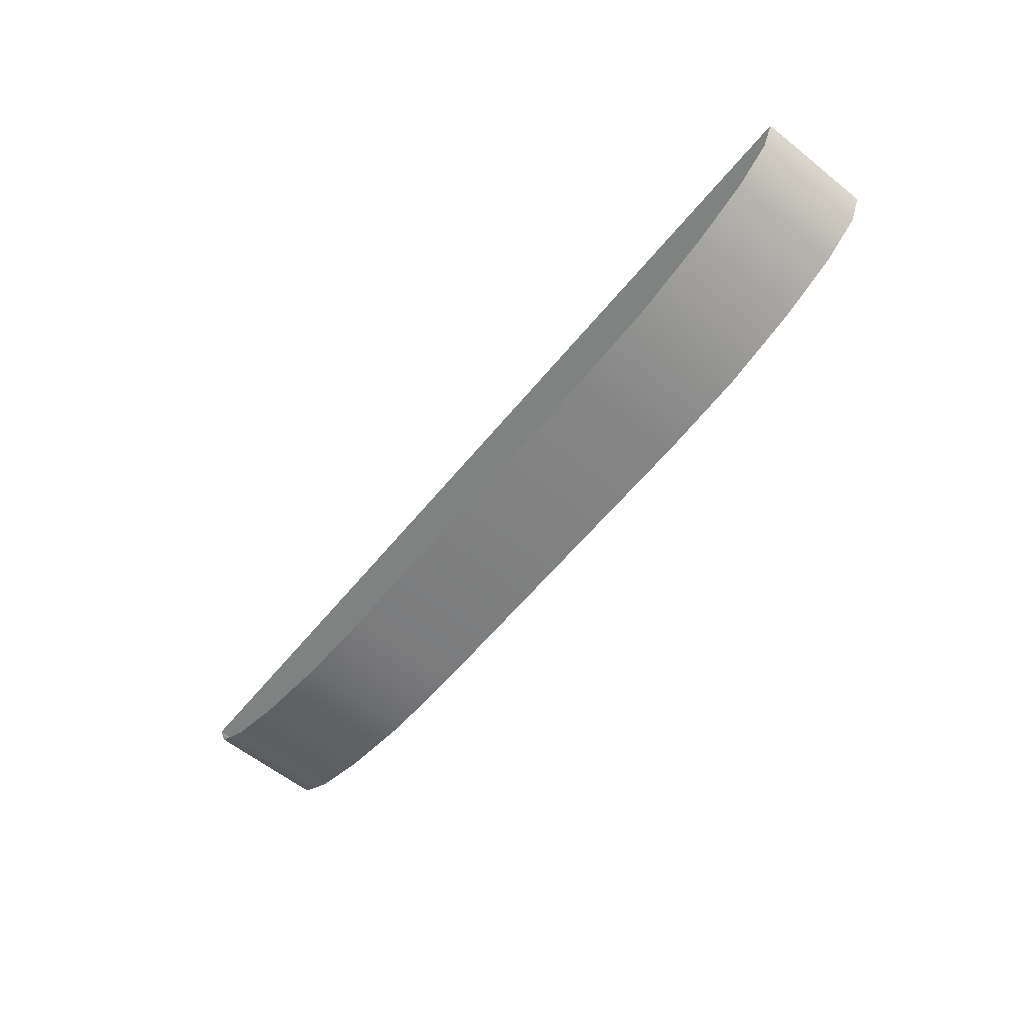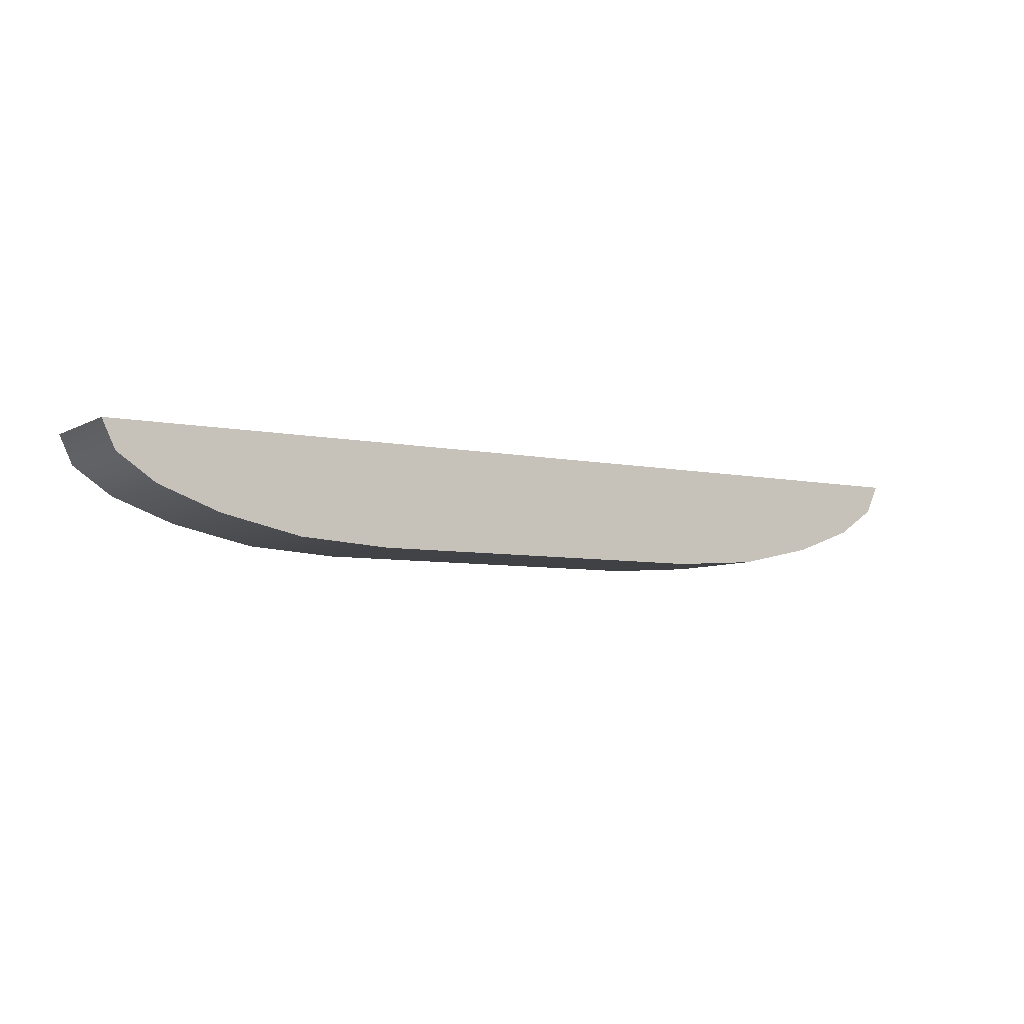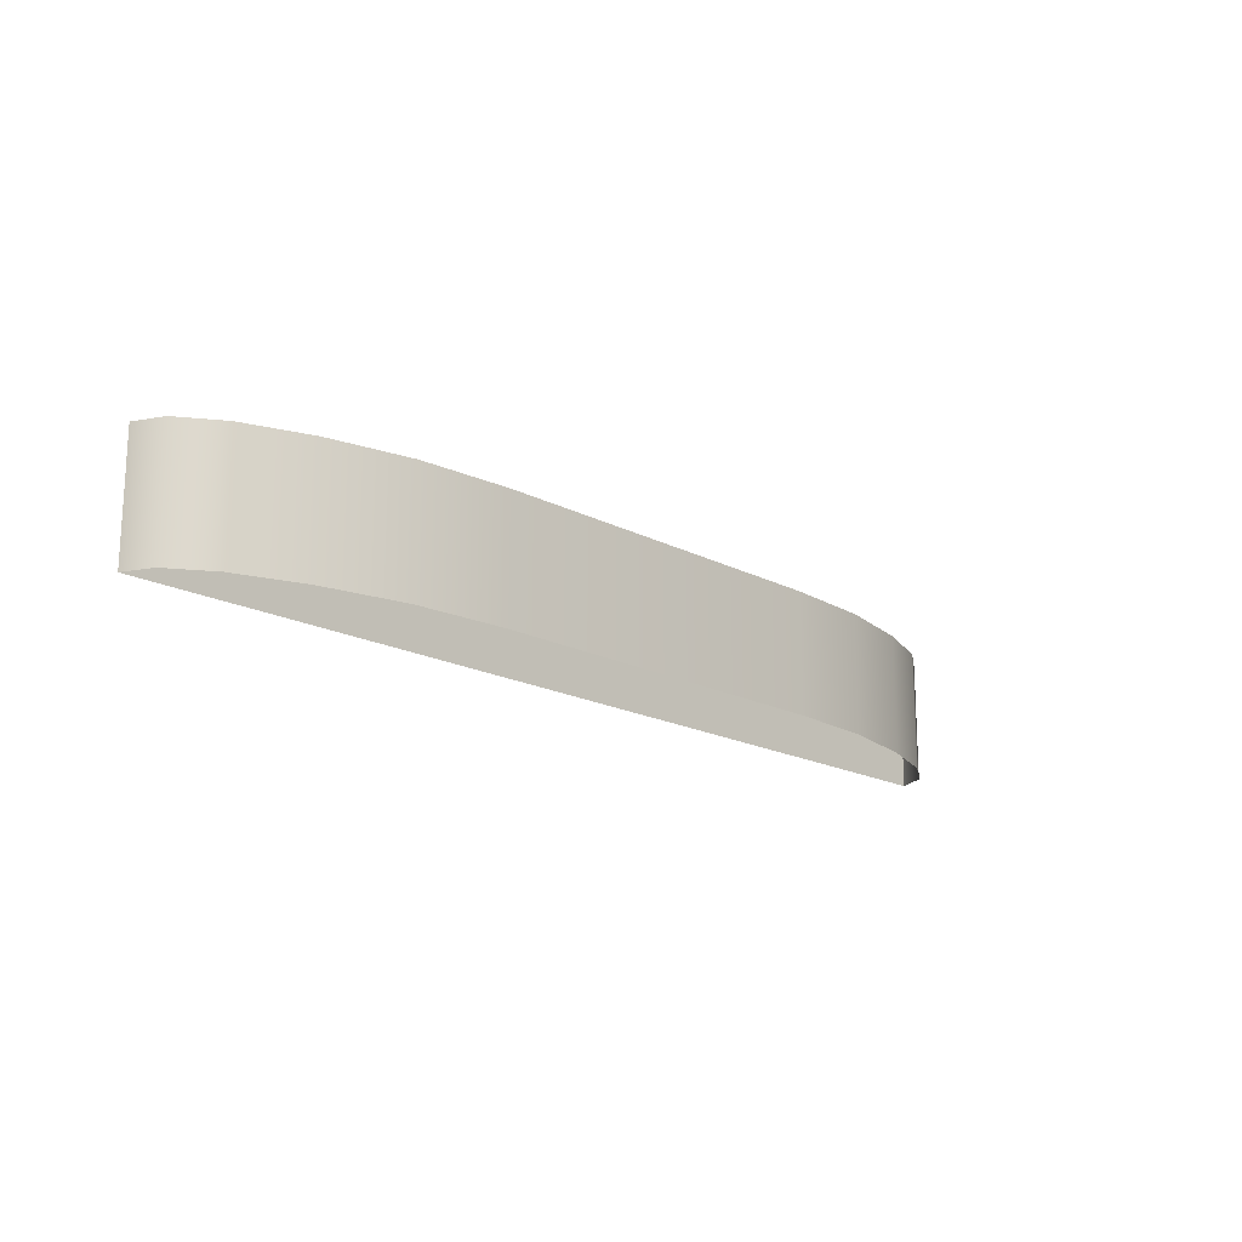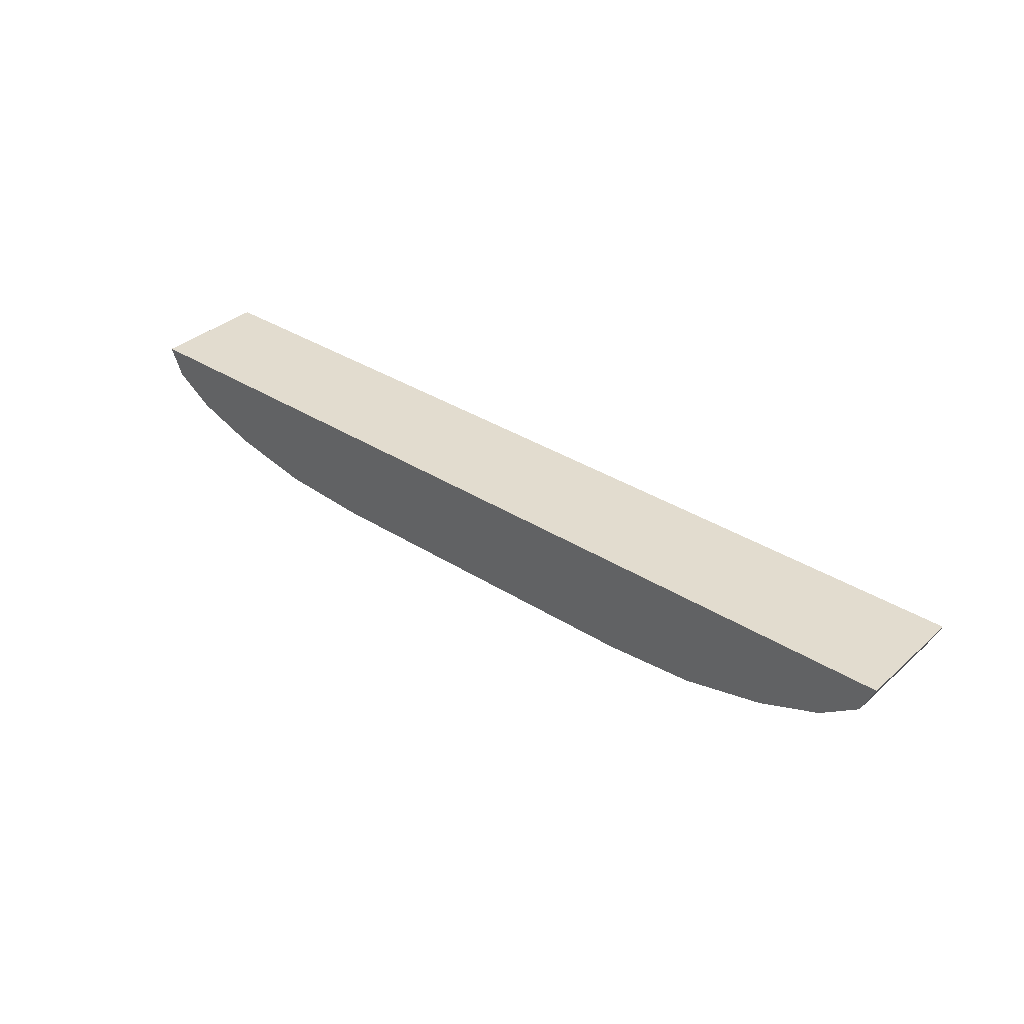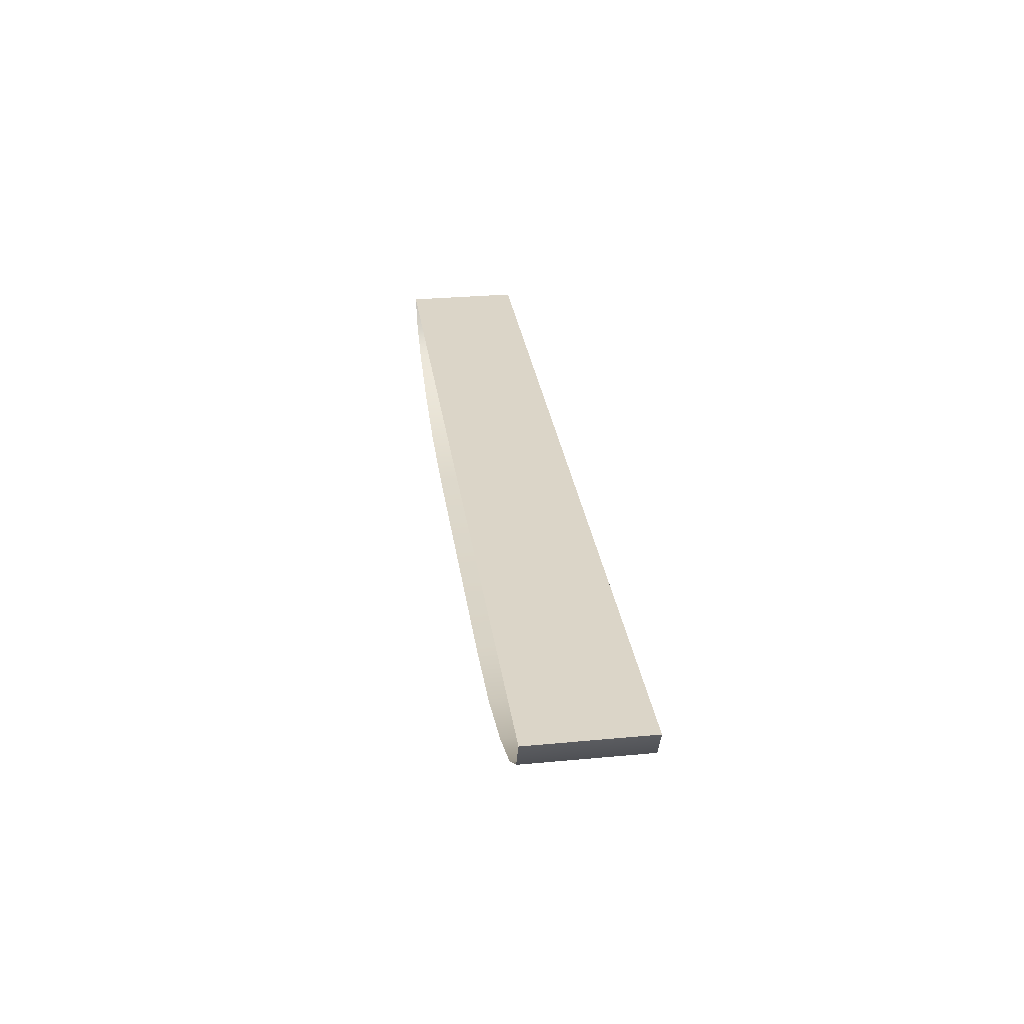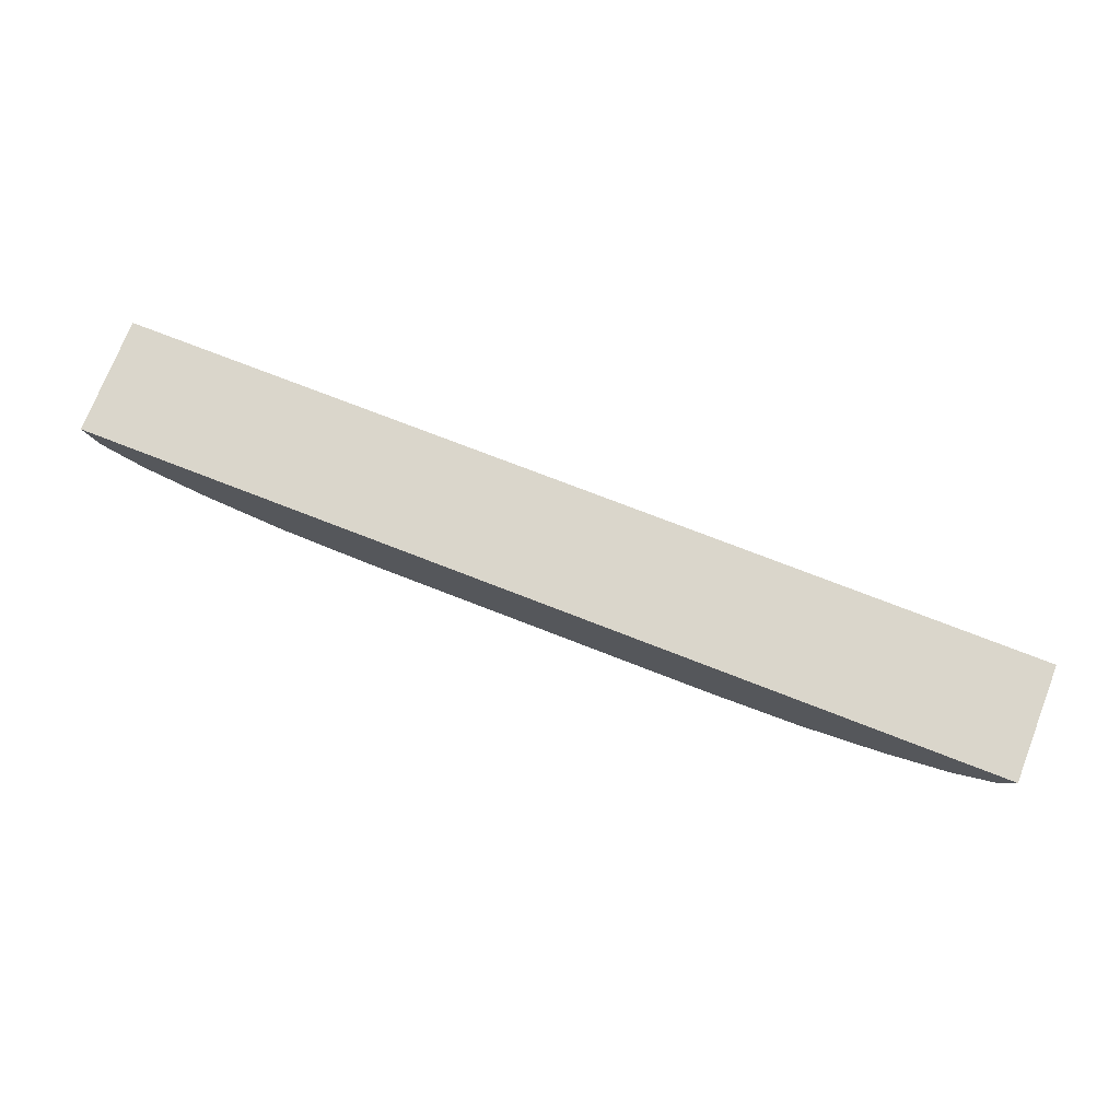
<metadata>
{"format":"obj","ext":"obj","renderer":"f3d","projection":"perspective","resolution":1024,"background":"white","views":[{"elev":-60.3,"azim":50.9,"up":"+Z"},{"elev":-6.4,"azim":147.6,"up":"+Z"},{"elev":-17.7,"azim":134.2,"up":"+Y"},{"elev":34.7,"azim":-139.6,"up":"+Z"},{"elev":29.6,"azim":82.2,"up":"+Z"},{"elev":74.0,"azim":-158.7,"up":"+Z"}]}
</metadata>
<code>
v  12.3 3.137 0.6054
v  12.66 3.137 1.383
v  12.66 -0.0471 1.383
v  12.3 -0.0471 0.6054
v  11.24 3.137 -0.1197
v  11.24 -0.0471 -0.1197
v  9.55 3.137 -0.7424
v  9.55 -0.0471 -0.7424
v  7.348 3.137 -1.22
v  7.348 -0.0471 -1.22
v  4.881 3.137 -1.383
v  4.881 -0.0471 -1.383
v  0 3.137 1.295
v  0 3.137 1.383
v  0 3.137 1.199
v  0 3.137 1.083
v  0 3.137 0.9243
v  0 3.137 0.7089
v  0 3.137 -1.383
v  0 -0.0471 -1.383
v  -12.3 3.137 0.6054
v  -12.3 -0.0471 0.6054
v  -12.66 -0.0471 1.383
v  -12.66 3.137 1.383
v  -11.24 3.137 -0.1197
v  -11.24 -0.0471 -0.1197
v  -9.55 3.137 -0.7424
v  -9.55 -0.0471 -0.7424
v  -7.348 3.137 -1.22
v  -7.348 -0.0471 -1.22
v  -4.881 3.137 -1.383
v  -4.881 -0.0471 -1.383
g Cylinder001
f 1 2 3
f 3 4 1
f 5 1 4
f 4 6 5
f 7 5 6
f 6 8 7
f 9 7 8
f 8 10 9
f 11 9 10
f 10 12 11
f 1 13 14
f 14 2 1
f 13 1 5
f 5 15 13
f 15 5 7
f 7 16 15
f 16 7 9
f 9 17 16
f 17 9 11
f 11 18 17
f 11 19 18
f 11 12 20
f 20 19 11
f 21 22 23
f 23 24 21
f 25 26 22
f 22 21 25
f 27 28 26
f 26 25 27
f 29 30 28
f 28 27 29
f 31 32 30
f 30 29 31
f 21 24 14
f 14 13 21
f 13 15 25
f 25 21 13
f 15 16 27
f 27 25 15
f 16 17 29
f 29 27 16
f 17 18 31
f 31 29 17
f 31 18 19
f 31 19 20
f 20 32 31
f 23 3 2
f 2 24 23

</code>
